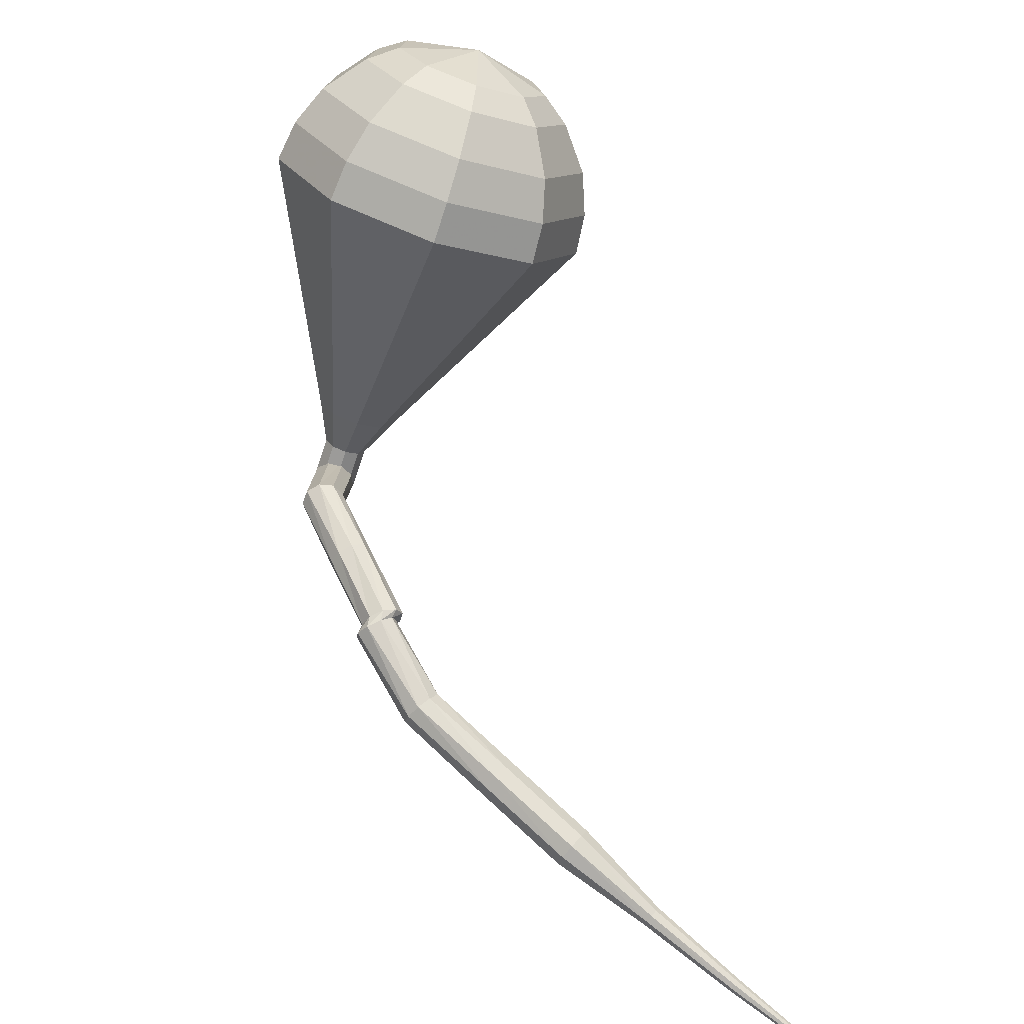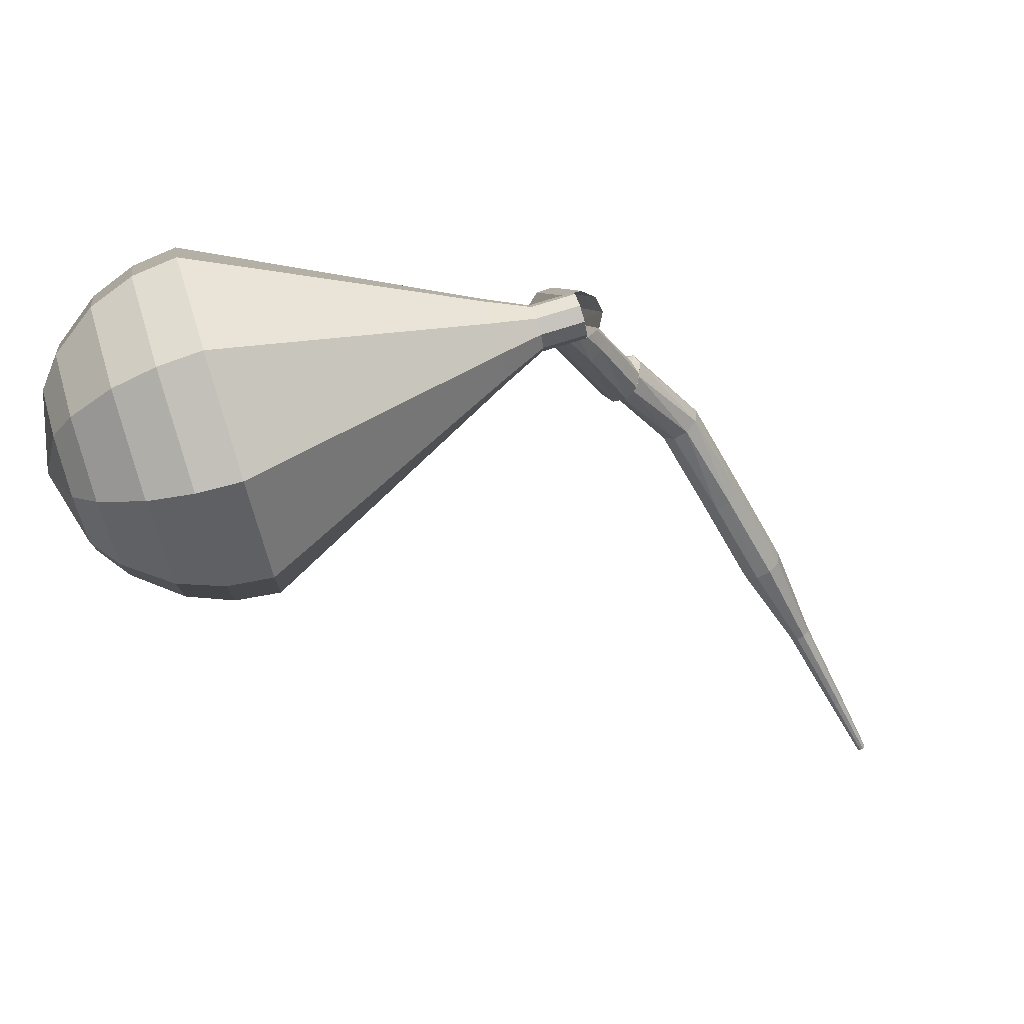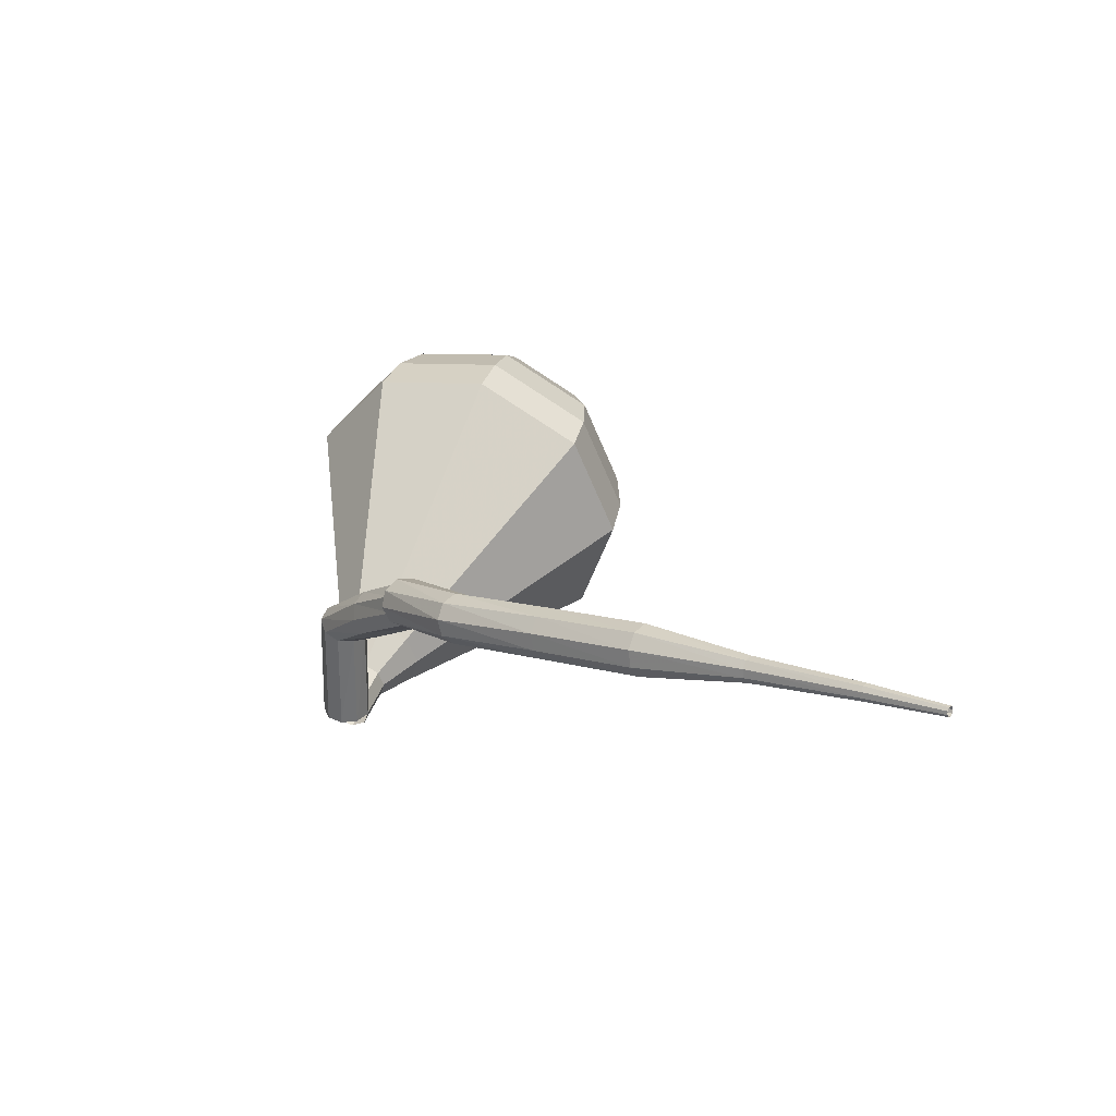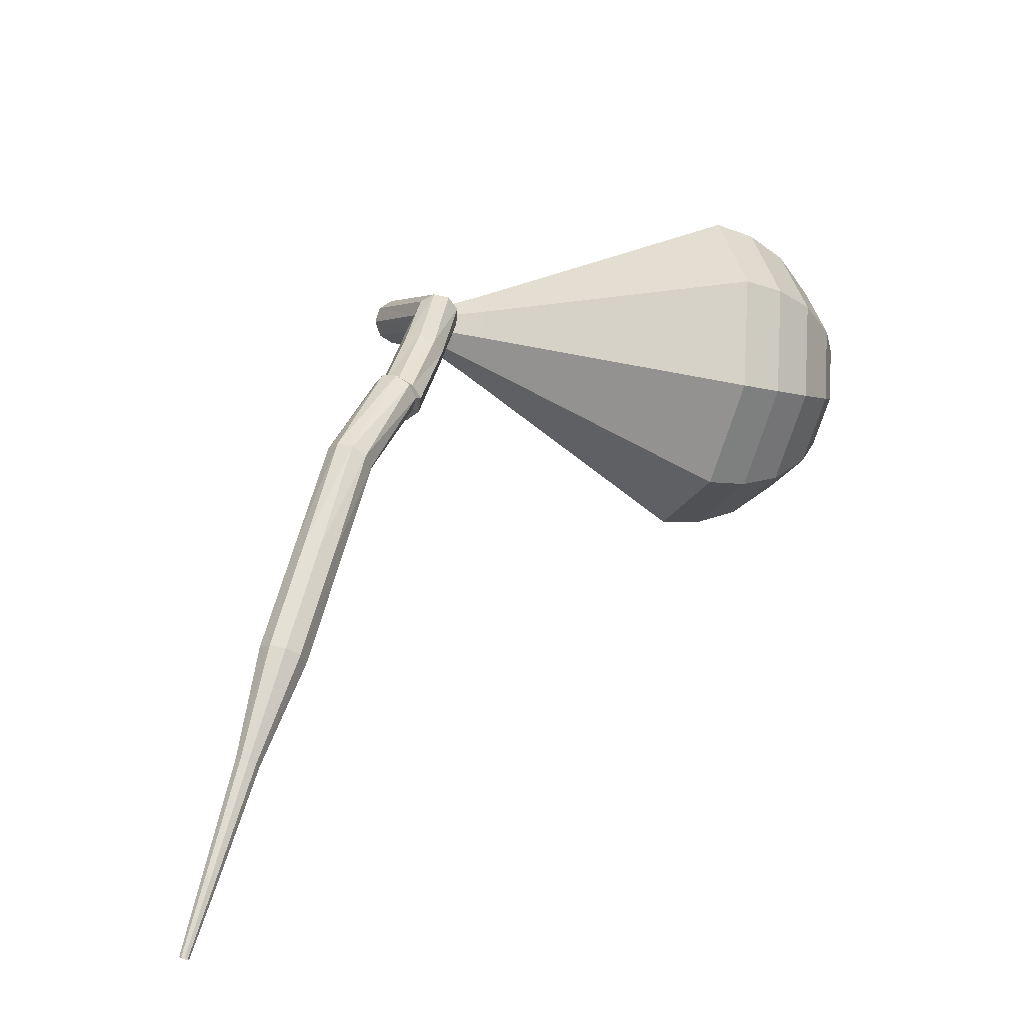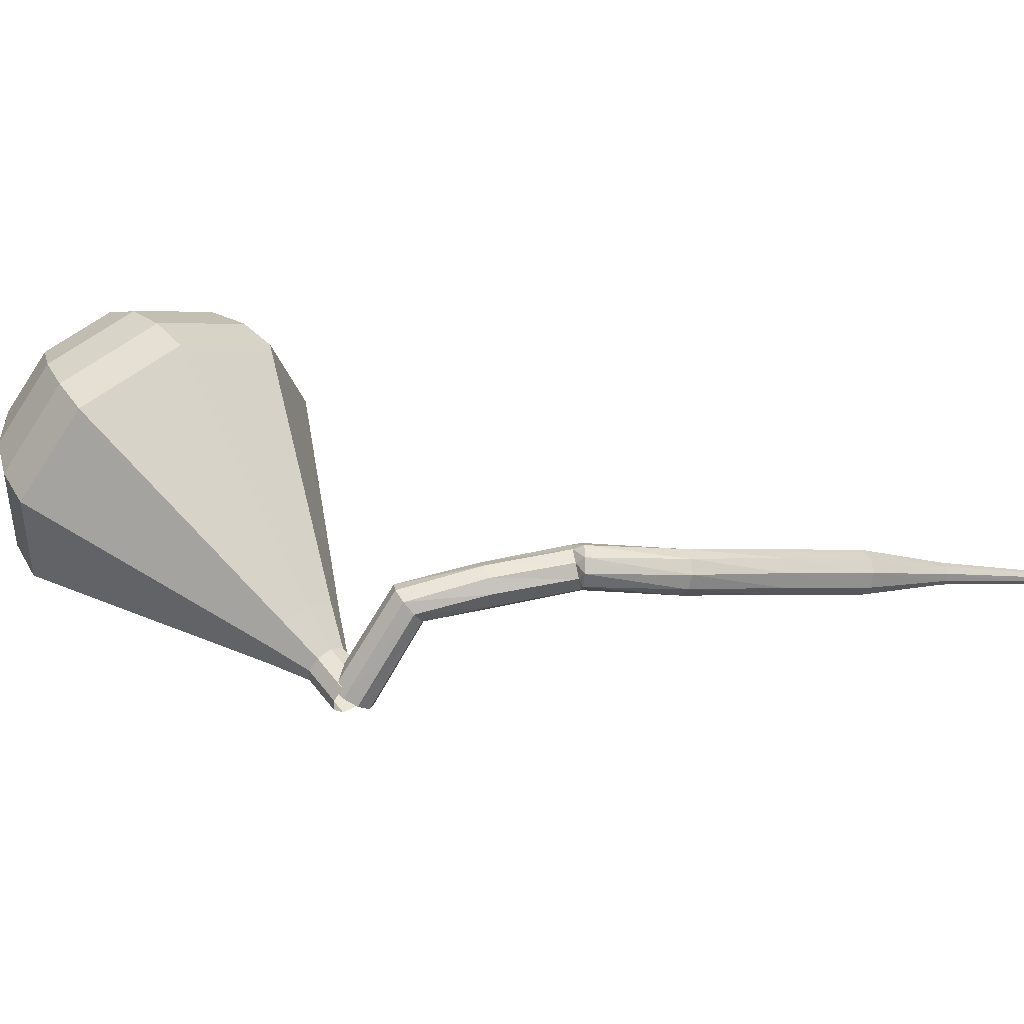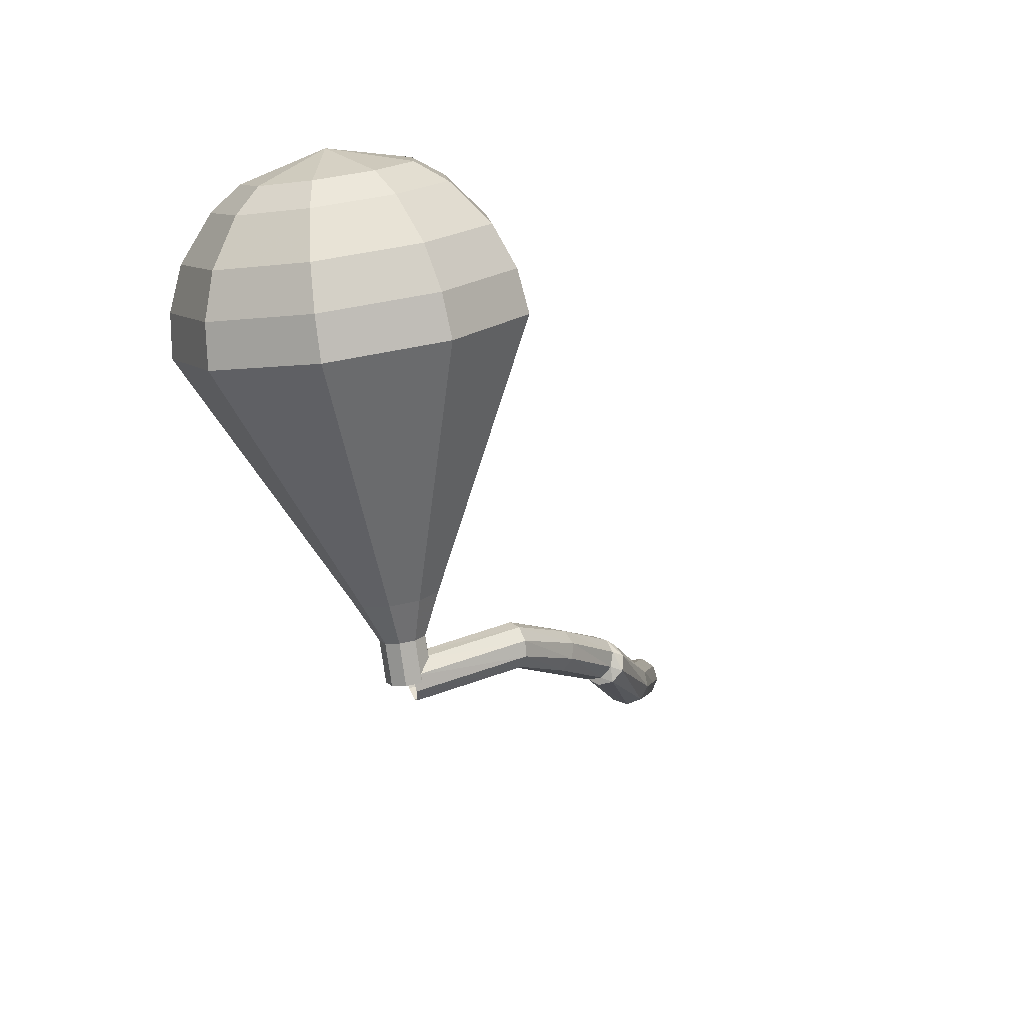
<metadata>
{"format":"obj","ext":"obj","renderer":"f3d","projection":"perspective","resolution":1024,"background":"white","views":[{"elev":22.7,"azim":-115.9,"up":"+Z"},{"elev":-21.1,"azim":83.9,"up":"+Y"},{"elev":-46.3,"azim":-119.1,"up":"+Z"},{"elev":32.0,"azim":-111.2,"up":"+Y"},{"elev":74.4,"azim":134.0,"up":"+Y"},{"elev":30.4,"azim":132.5,"up":"+Z"}]}
</metadata>
<code>
g tube1
v 155.3 136.4 194.8
v 155.1 136.3 194.2
v 154.8 135.8 193.9
v 154.5 135.2 194
v 154.4 134.7 194.5
v 154.4 134.7 195.2
v 154.7 135 195.7
v 155 135.6 195.8
v 155.3 136.2 195.5
v 155.3 136.4 194.8
v 151 138.7 195.5
v 151 138.4 194.9
v 150.9 137.9 194.5
v 150.7 137.2 194.6
v 150.5 136.8 195.1
v 150.4 136.8 195.8
v 150.4 137.3 196.3
v 150.6 137.9 196.5
v 150.8 138.5 196.1
v 151 138.7 195.5
v 147.8 138.5 193.7
v 148.1 138.3 193.2
v 148.4 137.8 192.9
v 148.4 137.1 193
v 148.1 136.6 193.4
v 147.7 136.6 194
v 147.4 137 194.4
v 147.3 137.7 194.5
v 147.4 138.3 194.2
v 147.8 138.5 193.7
v 144.8 138.3 191.6
v 145.1 138 191.1
v 145.3 137.4 190.8
v 145.2 136.7 190.9
v 144.9 136.3 191.4
v 144.5 136.3 191.9
v 144.2 136.8 192.3
v 144.2 137.5 192.4
v 144.4 138 192.2
v 144.8 138.3 191.6
v 144.4 138.7 191.4
v 144.9 138.5 191
v 145.2 138 190.7
v 145.3 137.3 190.8
v 145 136.8 191.2
v 144.5 136.7 191.7
v 144.1 137.1 192
v 143.9 137.7 192.1
v 144 138.3 191.9
v 144.4 138.7 191.4
v 141.2 137.6 188.4
v 141.6 137.6 187.9
v 142.1 137.1 187.6
v 142.3 136.5 187.7
v 142.2 136 188.1
v 141.9 135.8 188.7
v 141.4 136 189.1
v 141 136.6 189.2
v 140.9 137.2 188.9
v 141.2 137.6 188.4
v 137.8 135.3 185.9
v 138.2 135.3 185.3
v 138.7 134.9 185
v 139.1 134.3 185.1
v 139.1 133.8 185.6
v 138.8 133.6 186.1
v 138.3 133.8 186.6
v 137.9 134.3 186.7
v 137.7 134.9 186.4
v 137.8 135.3 185.9
v 134.6 133 183.3
v 135 133 182.8
v 135.5 132.6 182.5
v 135.8 132 182.6
v 135.9 131.5 183
v 135.6 131.3 183.6
v 135.1 131.5 184.1
v 134.6 132 184.2
v 134.4 132.6 183.9
v 134.6 133 183.3
v 131.7 130.2 180.8
v 131.9 130.2 180.6
v 132.2 130 180.4
v 132.3 129.7 180.5
v 132.4 129.5 180.7
v 132.2 129.4 181
v 132 129.4 181.2
v 131.7 129.7 181.2
v 131.6 130 181.1
v 131.7 130.2 180.8
v 128.7 127.5 178.3
v 128.8 127.5 178.2
v 129 127.4 178.1
v 129.2 127.2 178.1
v 129.2 127.1 178.2
v 129.1 127 178.4
v 128.9 127 178.6
v 128.8 127.2 178.6
v 128.7 127.4 178.5
v 128.7 127.5 178.3
v 126.8 125.6 176.6
v 126.8 125.6 176.5
v 127 125.5 176.5
v 127 125.4 176.5
v 127.1 125.3 176.6
v 127 125.3 176.7
v 126.9 125.3 176.8
v 126.8 125.4 176.8
v 126.7 125.5 176.7
v 126.8 125.6 176.6
f 1 2 12
f 12 11 1
f 2 3 13
f 13 12 2
f 3 4 14
f 14 13 3
f 4 5 15
f 15 14 4
f 5 6 16
f 16 15 5
f 6 7 17
f 17 16 6
f 7 8 18
f 18 17 7
f 8 9 19
f 19 18 8
f 9 10 20
f 20 19 9
f 11 12 22
f 22 21 11
f 12 13 23
f 23 22 12
f 13 14 24
f 24 23 13
f 14 15 25
f 25 24 14
f 15 16 26
f 26 25 15
f 16 17 27
f 27 26 16
f 17 18 28
f 28 27 17
f 18 19 29
f 29 28 18
f 19 20 30
f 30 29 19
f 21 22 32
f 32 31 21
f 22 23 33
f 33 32 22
f 23 24 34
f 34 33 23
f 24 25 35
f 35 34 24
f 25 26 36
f 36 35 25
f 26 27 37
f 37 36 26
f 27 28 38
f 38 37 27
f 28 29 39
f 39 38 28
f 29 30 40
f 40 39 29
f 31 32 42
f 42 41 31
f 32 33 43
f 43 42 32
f 33 34 44
f 44 43 33
f 34 35 45
f 45 44 34
f 35 36 46
f 46 45 35
f 36 37 47
f 47 46 36
f 37 38 48
f 48 47 37
f 38 39 49
f 49 48 38
f 39 40 50
f 50 49 39
f 41 42 52
f 52 51 41
f 42 43 53
f 53 52 42
f 43 44 54
f 54 53 43
f 44 45 55
f 55 54 44
f 45 46 56
f 56 55 45
f 46 47 57
f 57 56 46
f 47 48 58
f 58 57 47
f 48 49 59
f 59 58 48
f 49 50 60
f 60 59 49
f 51 52 62
f 62 61 51
f 52 53 63
f 63 62 52
f 53 54 64
f 64 63 53
f 54 55 65
f 65 64 54
f 55 56 66
f 66 65 55
f 56 57 67
f 67 66 56
f 57 58 68
f 68 67 57
f 58 59 69
f 69 68 58
f 59 60 70
f 70 69 59
f 61 62 72
f 72 71 61
f 62 63 73
f 73 72 62
f 63 64 74
f 74 73 63
f 64 65 75
f 75 74 64
f 65 66 76
f 76 75 65
f 66 67 77
f 77 76 66
f 67 68 78
f 78 77 67
f 68 69 79
f 79 78 68
f 69 70 80
f 80 79 69
f 71 72 82
f 82 81 71
f 72 73 83
f 83 82 72
f 73 74 84
f 84 83 73
f 74 75 85
f 85 84 74
f 75 76 86
f 86 85 75
f 76 77 87
f 87 86 76
f 77 78 88
f 88 87 77
f 78 79 89
f 89 88 78
f 79 80 90
f 90 89 79
f 81 82 92
f 92 91 81
f 82 83 93
f 93 92 82
f 83 84 94
f 94 93 83
f 84 85 95
f 95 94 84
f 85 86 96
f 96 95 85
f 86 87 97
f 97 96 86
f 87 88 98
f 98 97 87
f 88 89 99
f 99 98 88
f 89 90 100
f 100 99 89
f 91 92 102
f 102 101 91
f 92 93 103
f 103 102 92
f 93 94 104
f 104 103 93
f 94 95 105
f 105 104 94
f 95 96 106
f 106 105 95
f 96 97 107
f 107 106 96
f 97 98 108
f 108 107 97
f 98 99 109
f 109 108 98
f 99 100 110
f 110 109 99
v NaN NaN NaN
v NaN NaN NaN
v NaN NaN NaN
v NaN NaN NaN
v NaN NaN NaN
v NaN NaN NaN
v NaN NaN NaN
v NaN NaN NaN
v NaN NaN NaN
v NaN NaN NaN
v 153.9 135.9 194.8
v 153.9 135.3 194.6
v 154.3 134.7 194.5
v 155 134.6 194.6
v 155.6 134.9 194.7
v 155.8 135.5 194.9
v 155.6 136.1 195.1
v 155 136.5 195.2
v 154.4 136.4 195
v 153.9 135.9 194.8
v 153.7 135.3 196.6
v 153.7 134.7 196.4
v 154.1 134.2 196.3
v 154.8 134 196.3
v 155.4 134.3 196.5
v 155.6 134.9 196.7
v 155.4 135.5 196.9
v 154.8 135.9 196.9
v 154.1 135.8 196.8
v 153.7 135.3 196.6
v 152.6 135.1 198.4
v 152.6 133.9 198
v 153.4 132.9 197.8
v 154.7 132.6 197.8
v 155.8 133.2 198.2
v 156.2 134.3 198.6
v 155.8 135.5 198.9
v 154.7 136.1 199
v 153.5 136 198.8
v 152.6 135.1 198.4
v 151.5 134.9 200.1
v 151.5 133.1 199.6
v 152.7 131.6 199.2
v 154.6 131.2 199.4
v 156.3 132 199.8
v 156.9 133.7 200.5
v 156.3 135.4 200.9
v 154.7 136.4 201.1
v 152.8 136.2 200.7
v 151.5 134.9 200.1
v 150.4 134.7 201.9
v 150.4 132.2 201.1
v 152 130.3 200.7
v 154.5 129.7 200.9
v 156.7 130.8 201.5
v 157.6 133.1 202.3
v 156.8 135.4 203
v 154.6 136.7 203.1
v 152.1 136.5 202.7
v 150.4 134.7 201.9
v 148.2 134.2 205.5
v 148.2 130.6 204.3
v 150.6 127.6 203.6
v 154.3 126.8 203.9
v 157.7 128.5 204.8
v 159 131.8 206.1
v 157.8 135.3 207.1
v 154.5 137.4 207.3
v 150.7 136.9 206.6
v 148.2 134.2 205.5
v 146 133.8 209
v 146 128.9 207.4
v 149.2 125 206.6
v 154.2 123.9 206.9
v 158.6 126.1 208.2
v 160.4 130.6 209.8
v 158.8 135.3 211.1
v 154.4 138 211.4
v 149.4 137.4 210.6
v 146 133.8 209
v 146 133.2 210.8
v 146 128.4 209.2
v 149.1 124.6 208.4
v 153.9 123.6 208.7
v 158.2 125.7 210
v 160 130 211.6
v 158.4 134.6 212.8
v 154.1 137.2 213.1
v 149.3 136.6 212.3
v 146 133.2 210.8
v 146.5 132.3 212.5
v 146.4 128.1 211.2
v 149.2 124.7 210.5
v 153.6 123.7 210.7
v 157.4 125.6 211.8
v 159 129.5 213.3
v 157.5 133.6 214.4
v 153.8 135.9 214.6
v 149.4 135.4 213.9
v 146.5 132.3 212.5
v 147.7 131.2 214.3
v 147.7 127.9 213.3
v 149.8 125.3 212.7
v 153.1 124.6 212.9
v 156 126.1 213.8
v 157.2 129 214.9
v 156.1 132.1 215.7
v 153.2 133.9 215.9
v 149.9 133.5 215.4
v 147.7 131.2 214.3
v 148.8 130.4 215.2
v 148.8 128 214.4
v 150.3 126.1 214
v 152.8 125.6 214.2
v 154.9 126.6 214.8
v 155.8 128.8 215.6
v 155 131.1 216.2
v 152.9 132.4 216.4
v 150.4 132.1 216
v 148.8 130.4 215.2
v 152.1 128.7 216.1
v 152.1 128.7 216.1
v 152.1 128.7 216.1
v 152.1 128.7 216.1
v 152.1 128.7 216.1
v 152.1 128.7 216.1
v 152.1 128.7 216.1
v 152.1 128.7 216.1
v 152.1 128.7 216.1
v 152.1 128.7 216.1
f 111 112 122
f 122 121 111
f 112 113 123
f 123 122 112
f 113 114 124
f 124 123 113
f 114 115 125
f 125 124 114
f 115 116 126
f 126 125 115
f 116 117 127
f 127 126 116
f 117 118 128
f 128 127 117
f 118 119 129
f 129 128 118
f 119 120 130
f 130 129 119
f 121 122 132
f 132 131 121
f 122 123 133
f 133 132 122
f 123 124 134
f 134 133 123
f 124 125 135
f 135 134 124
f 125 126 136
f 136 135 125
f 126 127 137
f 137 136 126
f 127 128 138
f 138 137 127
f 128 129 139
f 139 138 128
f 129 130 140
f 140 139 129
f 131 132 142
f 142 141 131
f 132 133 143
f 143 142 132
f 133 134 144
f 144 143 133
f 134 135 145
f 145 144 134
f 135 136 146
f 146 145 135
f 136 137 147
f 147 146 136
f 137 138 148
f 148 147 137
f 138 139 149
f 149 148 138
f 139 140 150
f 150 149 139
f 141 142 152
f 152 151 141
f 142 143 153
f 153 152 142
f 143 144 154
f 154 153 143
f 144 145 155
f 155 154 144
f 145 146 156
f 156 155 145
f 146 147 157
f 157 156 146
f 147 148 158
f 158 157 147
f 148 149 159
f 159 158 148
f 149 150 160
f 160 159 149
f 151 152 162
f 162 161 151
f 152 153 163
f 163 162 152
f 153 154 164
f 164 163 153
f 154 155 165
f 165 164 154
f 155 156 166
f 166 165 155
f 156 157 167
f 167 166 156
f 157 158 168
f 168 167 157
f 158 159 169
f 169 168 158
f 159 160 170
f 170 169 159
f 161 162 172
f 172 171 161
f 162 163 173
f 173 172 162
f 163 164 174
f 174 173 163
f 164 165 175
f 175 174 164
f 165 166 176
f 176 175 165
f 166 167 177
f 177 176 166
f 167 168 178
f 178 177 167
f 168 169 179
f 179 178 168
f 169 170 180
f 180 179 169
f 171 172 182
f 182 181 171
f 172 173 183
f 183 182 172
f 173 174 184
f 184 183 173
f 174 175 185
f 185 184 174
f 175 176 186
f 186 185 175
f 176 177 187
f 187 186 176
f 177 178 188
f 188 187 177
f 178 179 189
f 189 188 178
f 179 180 190
f 190 189 179
f 181 182 192
f 192 191 181
f 182 183 193
f 193 192 182
f 183 184 194
f 194 193 183
f 184 185 195
f 195 194 184
f 185 186 196
f 196 195 185
f 186 187 197
f 197 196 186
f 187 188 198
f 198 197 187
f 188 189 199
f 199 198 188
f 189 190 200
f 200 199 189
f 191 192 202
f 202 201 191
f 192 193 203
f 203 202 192
f 193 194 204
f 204 203 193
f 194 195 205
f 205 204 194
f 195 196 206
f 206 205 195
f 196 197 207
f 207 206 196
f 197 198 208
f 208 207 197
f 198 199 209
f 209 208 198
f 199 200 210
f 210 209 199
f 201 202 212
f 212 211 201
f 202 203 213
f 213 212 202
f 203 204 214
f 214 213 203
f 204 205 215
f 215 214 204
f 205 206 216
f 216 215 205
f 206 207 217
f 217 216 206
f 207 208 218
f 218 217 207
f 208 209 219
f 219 218 208
f 209 210 220
f 220 219 209
f 211 212 222
f 222 221 211
f 212 213 223
f 223 222 212
f 213 214 224
f 224 223 213
f 214 215 225
f 225 224 214
f 215 216 226
f 226 225 215
f 216 217 227
f 227 226 216
f 217 218 228
f 228 227 217
f 218 219 229
f 229 228 218
f 219 220 230
f 230 229 219
f 221 222 232
f 232 231 221
f 222 223 233
f 233 232 222
f 223 224 234
f 234 233 223
f 224 225 235
f 235 234 224
f 225 226 236
f 236 235 225
f 226 227 237
f 237 236 226
f 227 228 238
f 238 237 227
f 228 229 239
f 239 238 228
f 229 230 240
f 240 239 229

</code>
